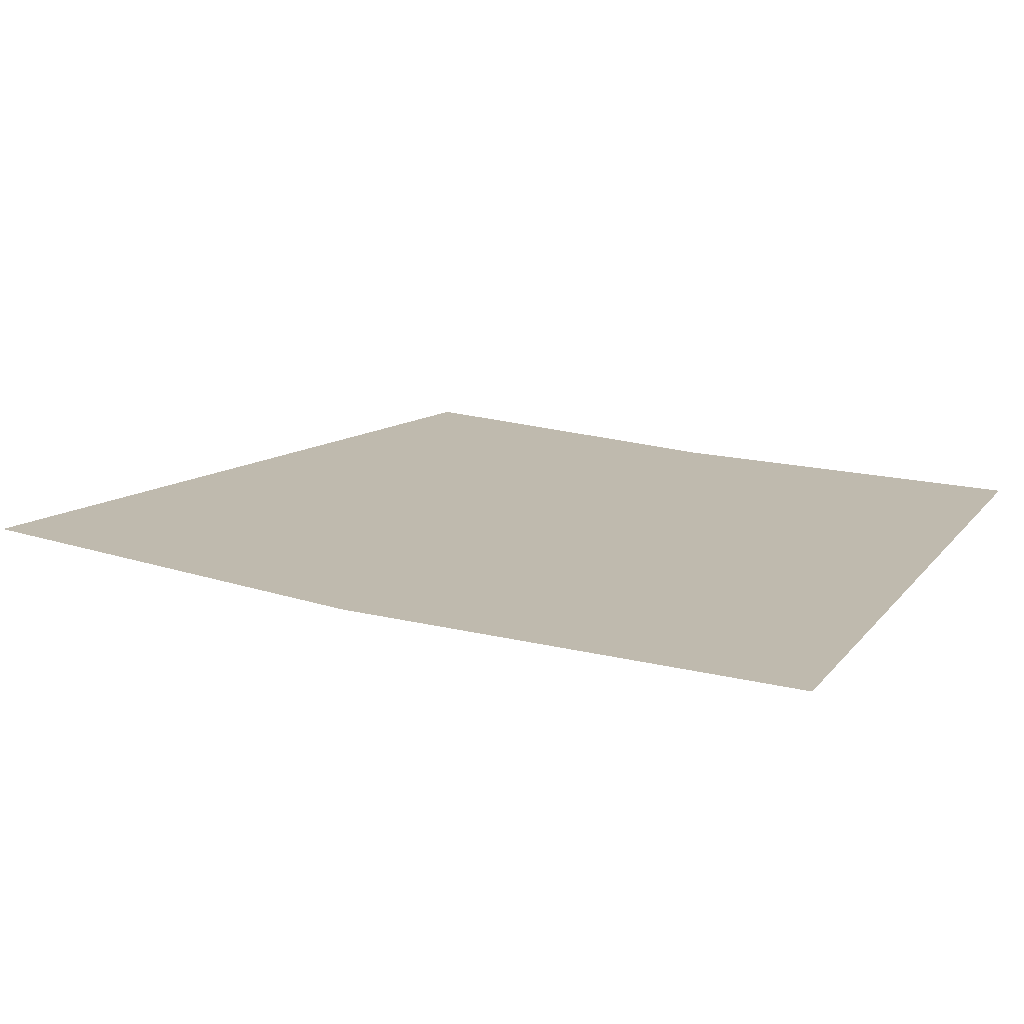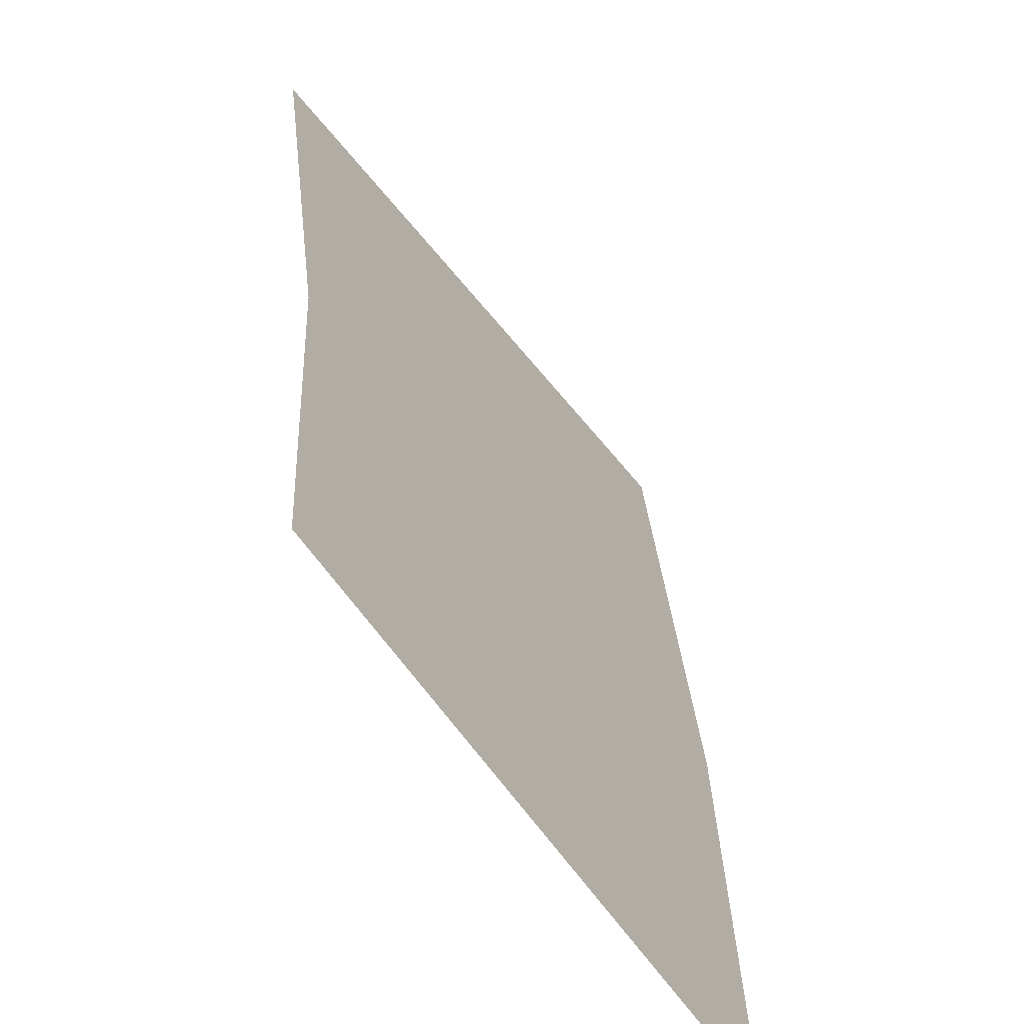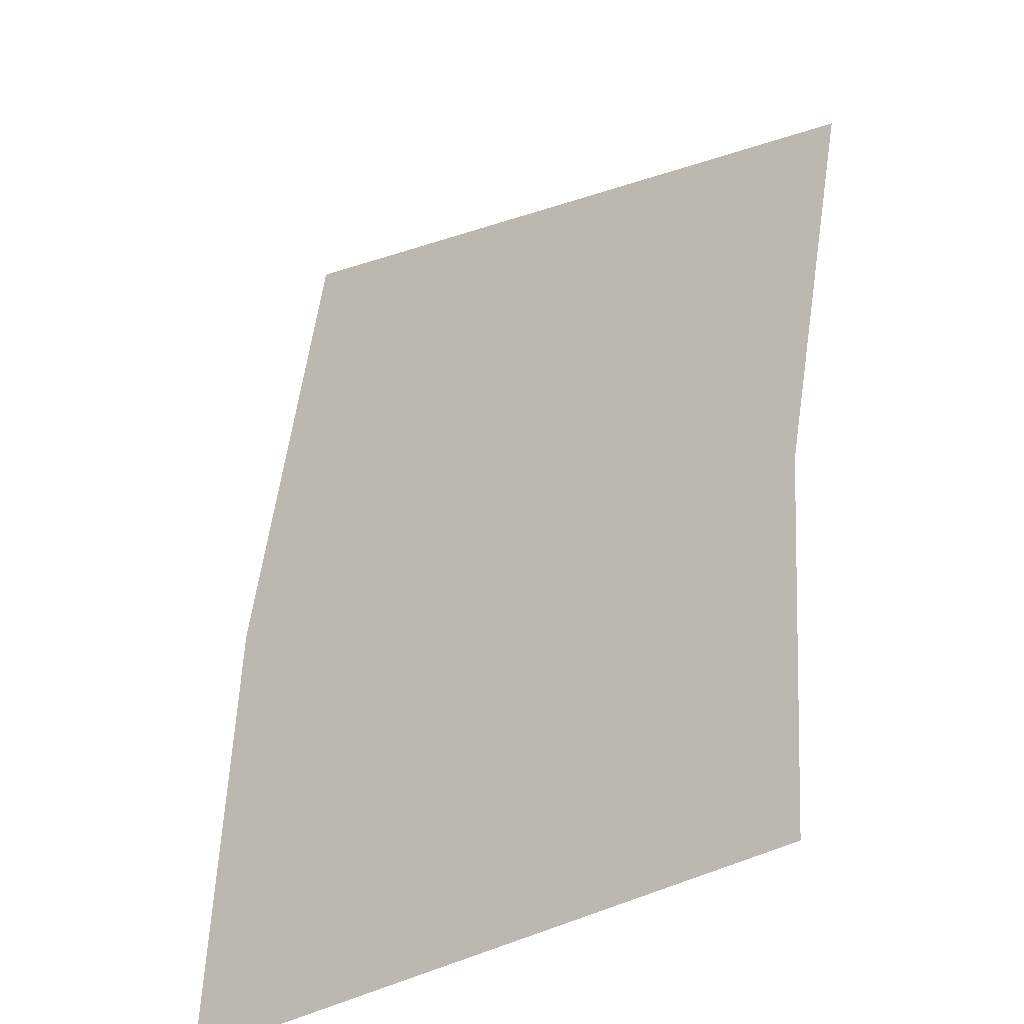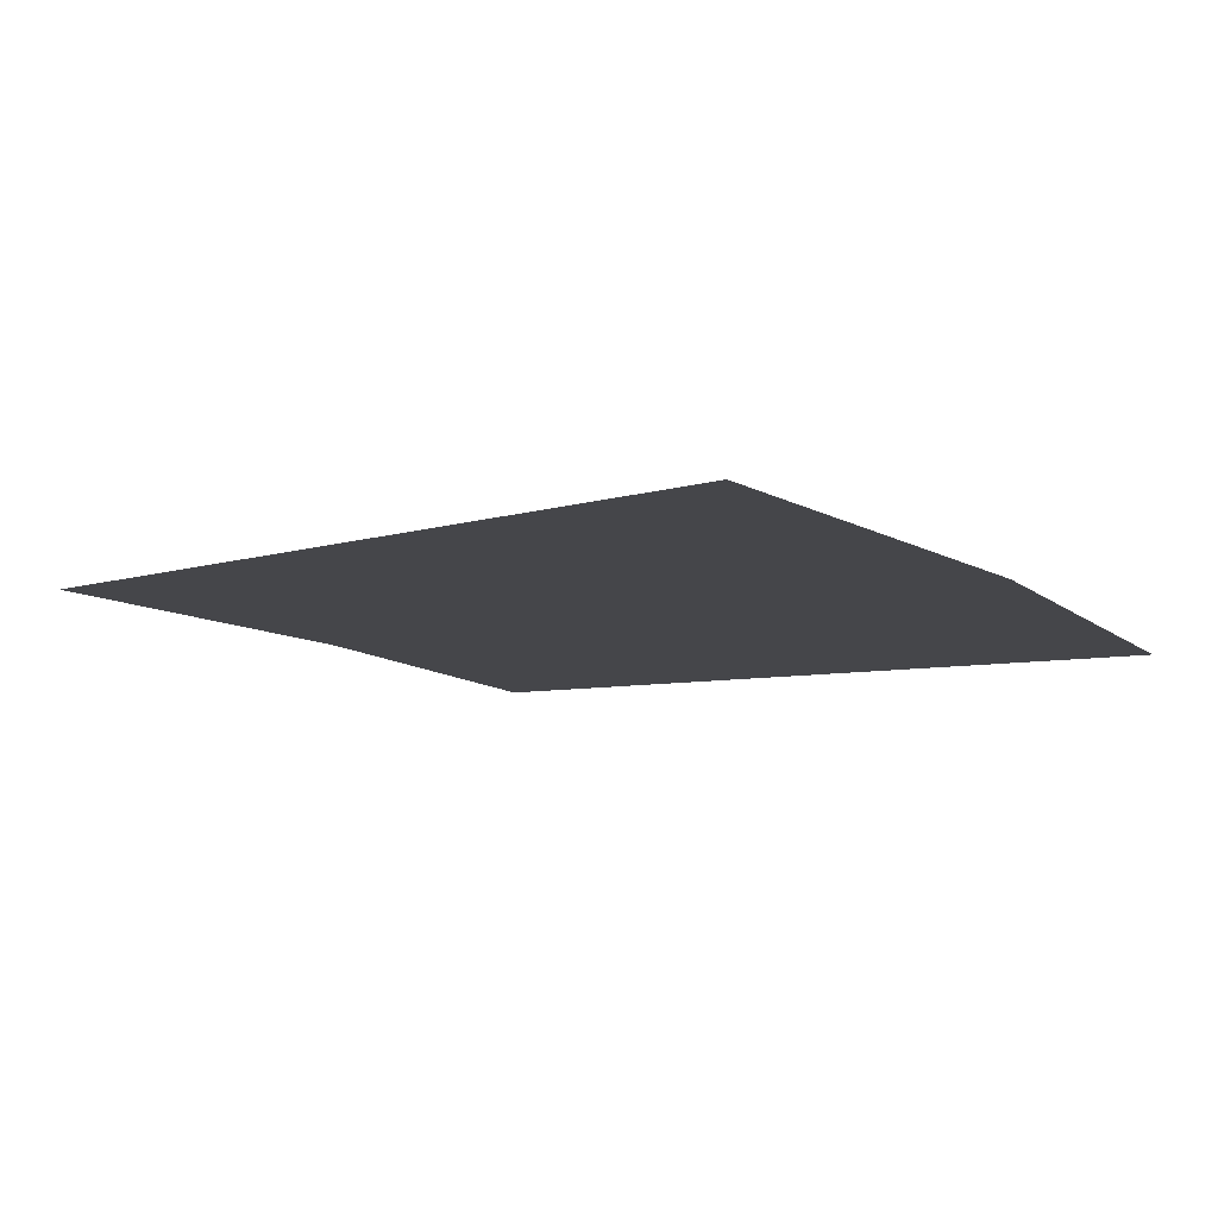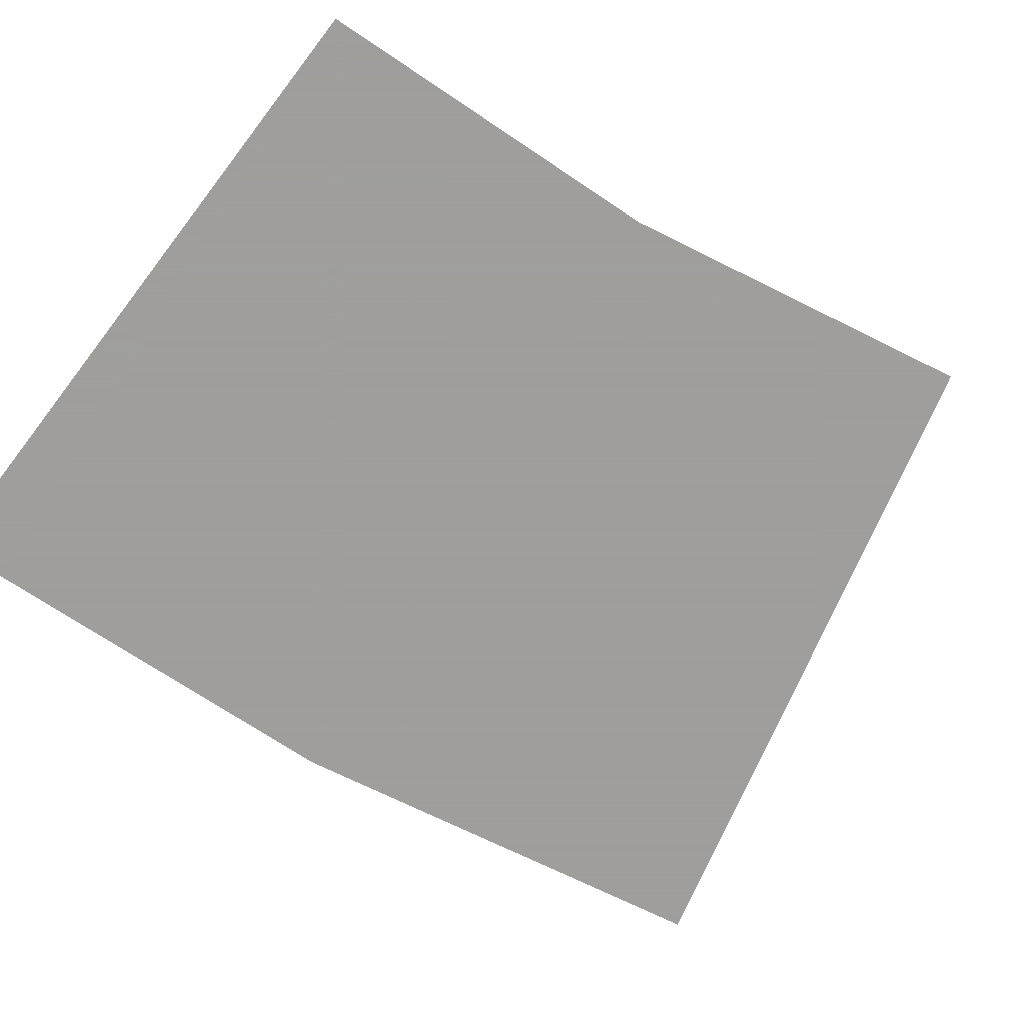
<metadata>
{"format":"obj","ext":"obj","renderer":"f3d","projection":"perspective","resolution":1024,"background":"white","views":[{"elev":15.6,"azim":114.5,"up":"+Y"},{"elev":-59.5,"azim":-56.5,"up":"+Z"},{"elev":-34.5,"azim":-139.8,"up":"+Z"},{"elev":-9.9,"azim":22.7,"up":"+Y"},{"elev":-71.1,"azim":-127.6,"up":"+Y"}]}
</metadata>
<code>
v 0.2 0 0
v 0.25 0 0
v 0.2478 0 0.03263
v 0.1983 0 0.0261
v 0.1983 0 0.0261
v 0.2478 0 0.03263
v 0.2415 0 0.0647
v 0.1932 0 0.05176
g mesh1826
f 1 2 3
f 3 4 1
f 5 6 7
f 7 8 5

</code>
